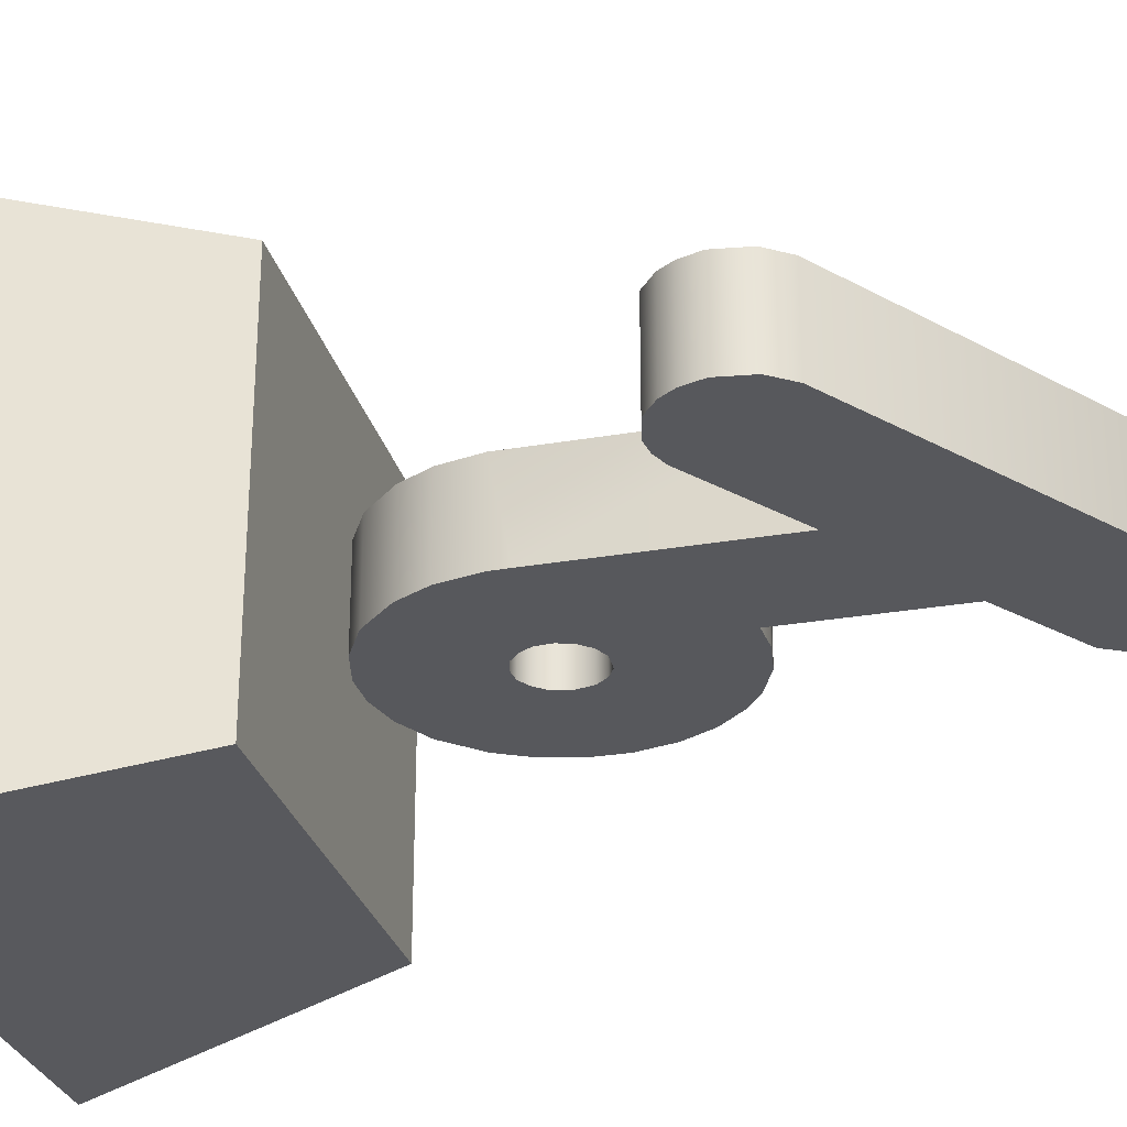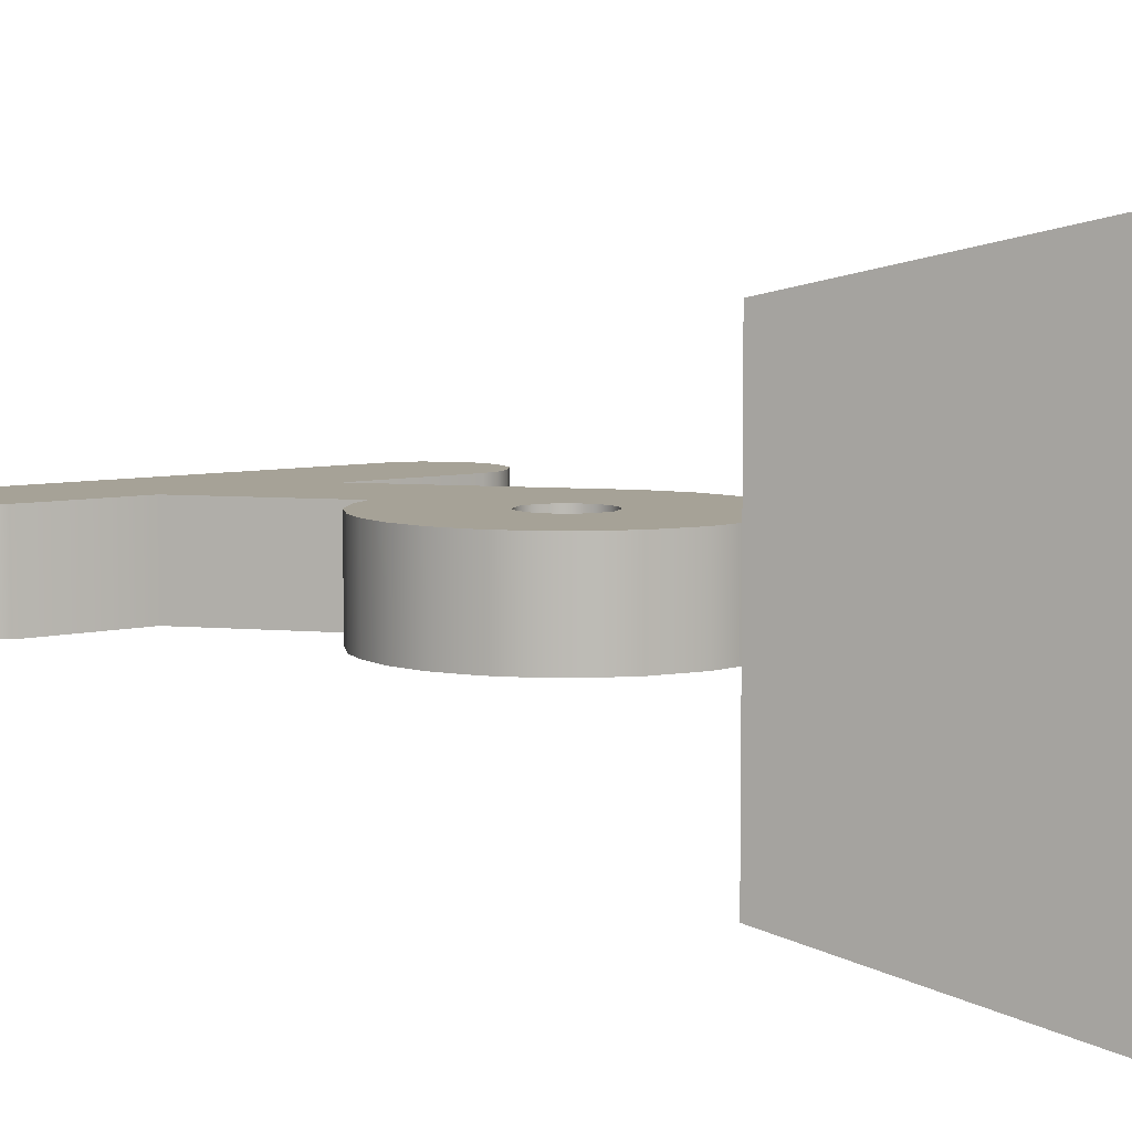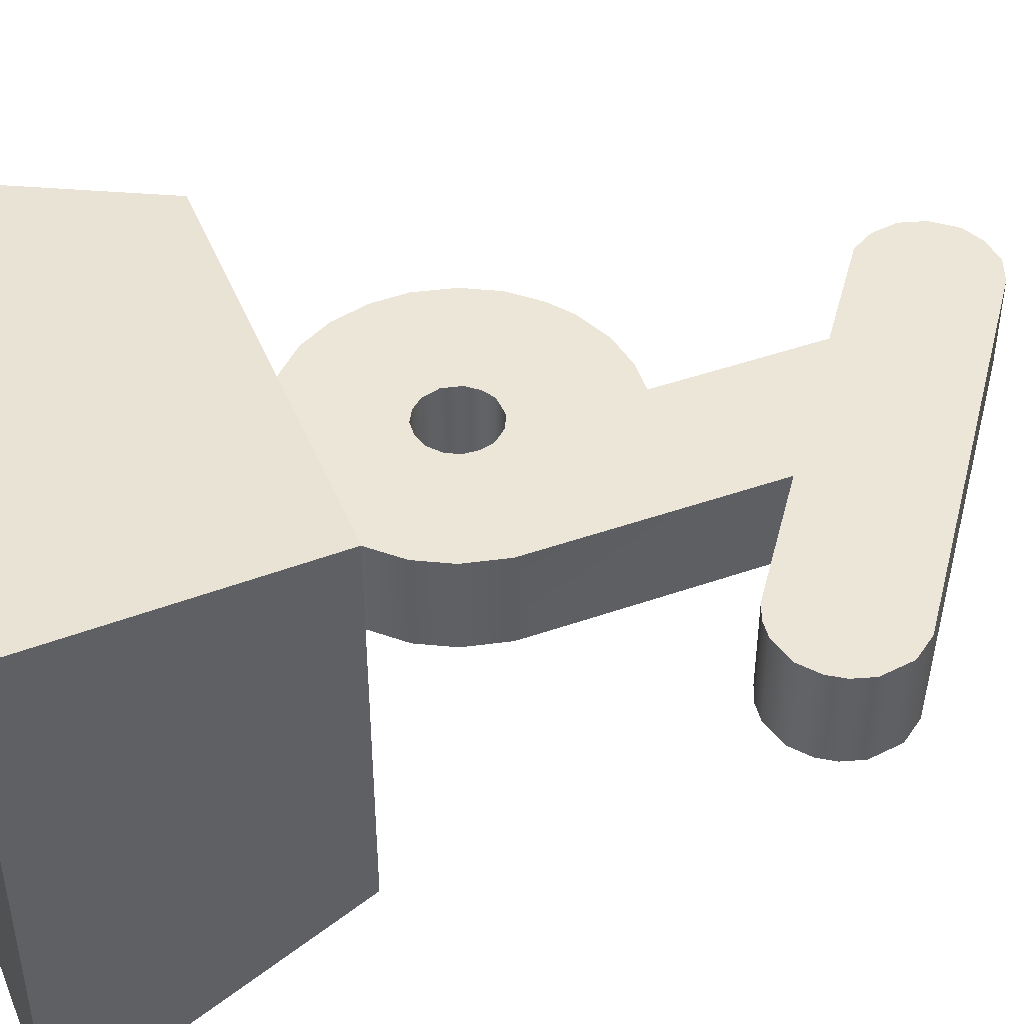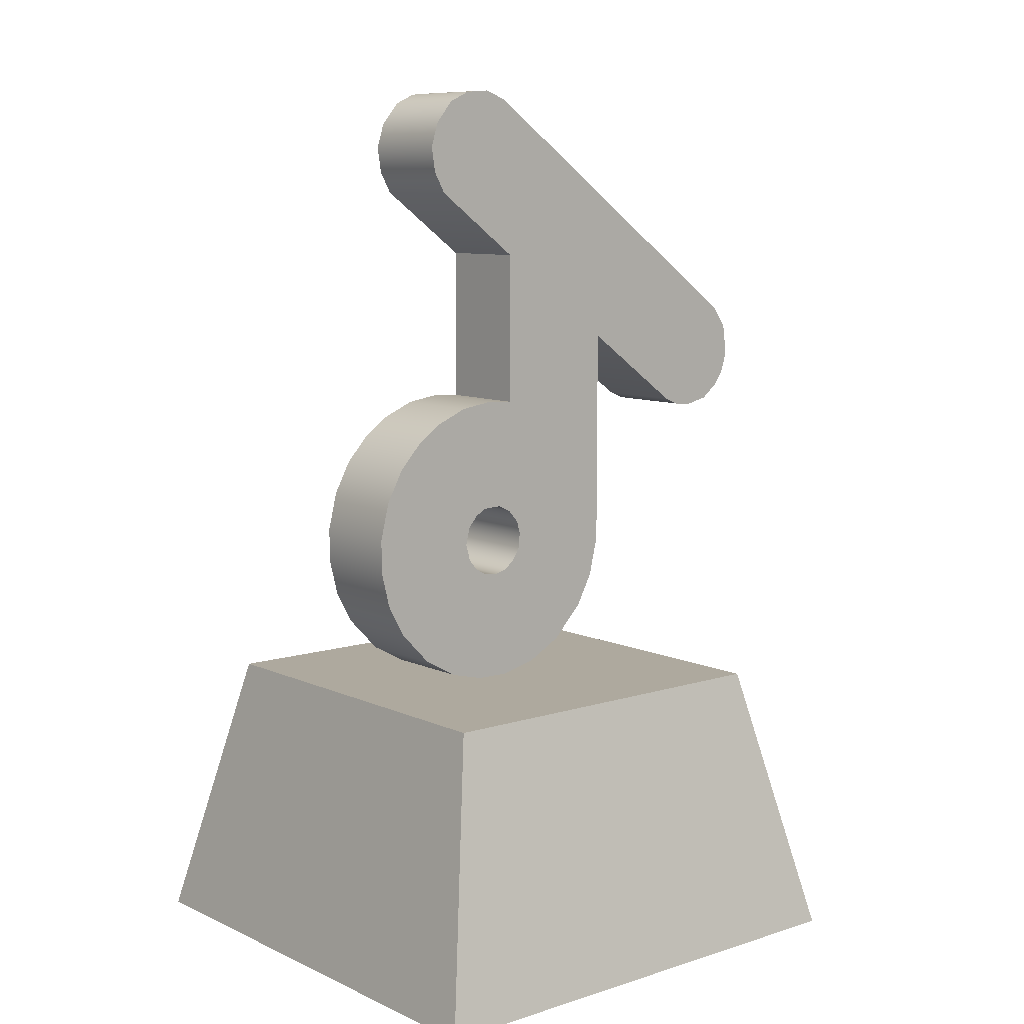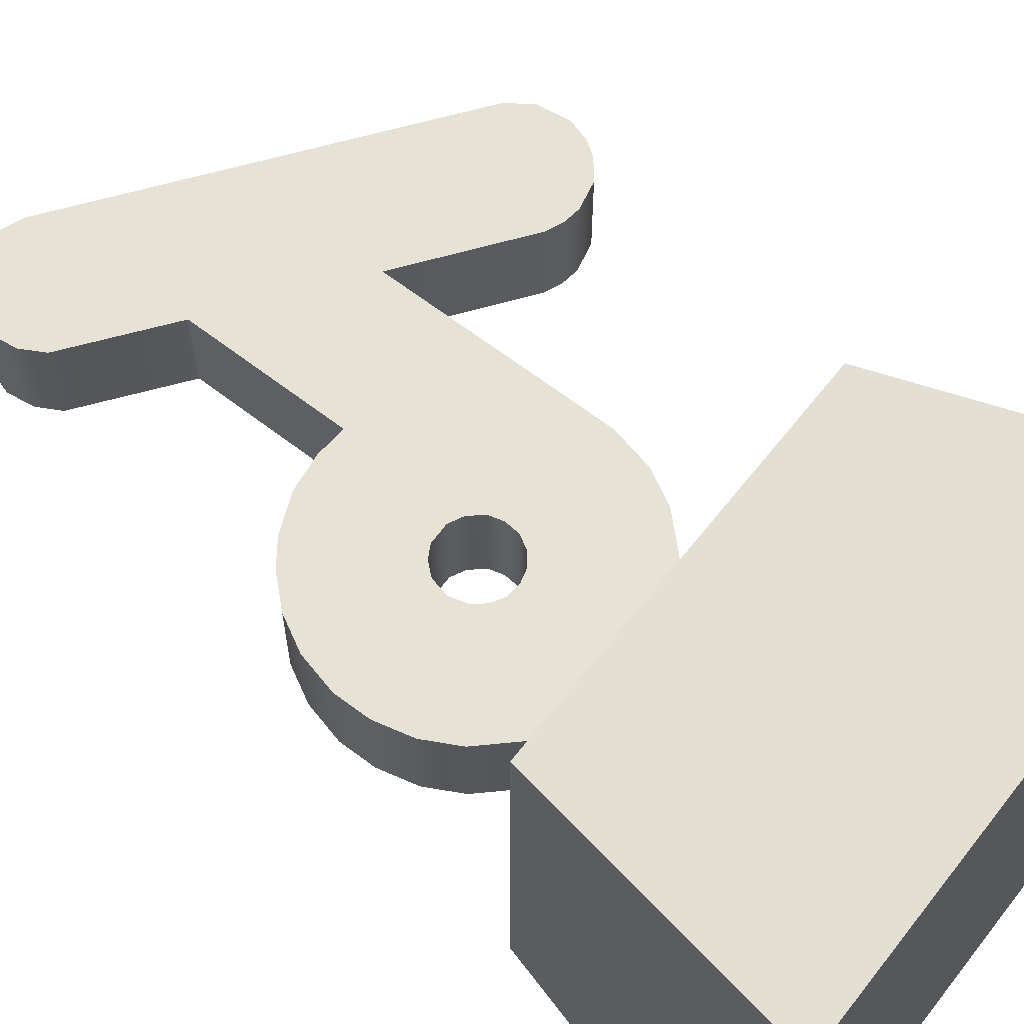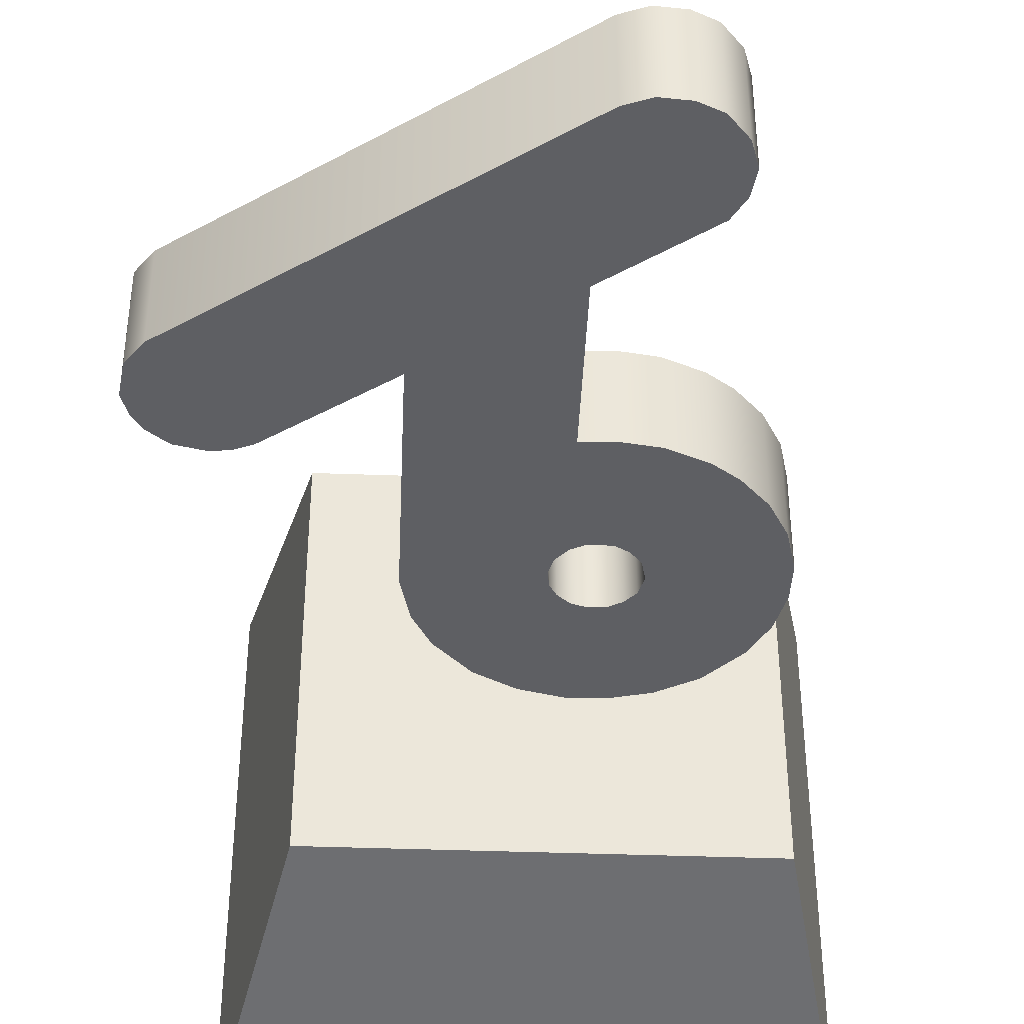
<metadata>
{"format":"obj","ext":"obj","renderer":"f3d","projection":"perspective","resolution":1024,"background":"white","views":[{"elev":-28.7,"azim":-75.5,"up":"+Y"},{"elev":6.4,"azim":105.4,"up":"+Y"},{"elev":46.4,"azim":-111.8,"up":"+Y"},{"elev":9.1,"azim":140.0,"up":"+Z"},{"elev":63.2,"azim":128.0,"up":"+Y"},{"elev":-41.8,"azim":-2.5,"up":"+Y"}]}
</metadata>
<code>
o Curve
v 1.164 1.055 1.636
v 1.104 -0.3272 2.424
v 1.525 1.416 0.008412
v 0.9548 -0.3272 2.033
v 1.164 -1.174 1.636
v 0.352 -0.3272 1.672
v 1.525 -1.535 0.008412
v 0.1522 -0.3272 1.669
v -1.065 1.055 1.636
v -0.06731 -0.3272 1.722
v -1.425 1.416 0.008412
v -0.2758 -0.3272 1.837
v -1.065 -1.174 1.636
v -0.4638 -0.3272 2.033
v -1.425 -1.535 0.008412
v -0.5625 -0.3272 2.218
v -0.6175 -0.3272 2.452
v -0.6187 -0.3272 2.561
v -0.6187 -0.3272 3.758
v -1.233 -0.3272 3.315
v -1.426 -0.3272 3.263
v -1.584 -0.3272 3.299
v -1.69 -0.3272 3.384
v -1.784 -0.3272 3.586
v -1.666 -0.3272 3.898
v 0.2901 -0.3272 5.267
v 0.4397 -0.3272 5.255
v 0.563 -0.3272 5.198
v 0.6881 -0.3272 4.784
v 0.6204 -0.3272 4.661
v 0.1086 -0.3272 4.284
v 0.1098 -0.3272 3.385
v 0.2785 -0.3272 3.395
v 0.6826 -0.3272 3.278
v 0.9547 -0.3272 3.028
v 1.054 -0.3272 2.843
v 1.107 -0.3272 2.624
v 0.433 -0.3272 2.425
v 0.4613 -0.3272 2.526
v 0.3103 -0.3272 2.736
v 0.1167 -0.3272 2.702
v 0.03265 -0.3272 2.553
v 0.1457 -0.3272 2.339
v 0.2225 -0.3272 2.318
v 0.3796 -0.3272 2.364
v 1.104 0.2087 2.424
v 1.054 0.2087 2.218
v 0.7668 0.2087 1.837
v 0.5583 0.2087 1.722
v 0.352 0.2087 1.672
v -0.4638 0.2087 2.033
v -0.6187 0.2087 3.758
v -1.233 0.2087 3.315
v -1.327 0.2087 3.275
v -1.426 0.2087 3.263
v -1.584 0.2087 3.299
v -1.784 0.2087 3.586
v -1.759 0.2087 3.77
v -1.666 0.2087 3.898
v 0.1086 0.2087 4.284
v 0.1098 0.2087 3.385
v 0.2785 0.2087 3.395
v 0.4792 0.2087 3.365
v 0.6826 0.2087 3.278
v 0.9547 0.2087 3.028
v 1.054 0.2087 2.843
v 1.107 0.2087 2.624
v 0.4369 0.2087 2.63
v 0.1167 0.2087 2.702
v 0.03956 0.2087 2.466
v 0.1457 0.2087 2.339
v 0.2225 0.2087 2.318
v 0.3796 0.2087 2.364
v 1.054 -0.3272 2.218
v 0.9548 0.2087 2.033
v 0.7668 -0.3272 1.837
v 0.5583 -0.3272 1.722
v 0.1522 0.2087 1.669
v -0.06731 0.2087 1.722
v -0.2758 0.2087 1.837
v -0.5625 0.2087 2.218
v -0.6175 0.2087 2.452
v -1.327 -0.3272 3.275
v -1.69 0.2087 3.384
v -1.748 0.2087 3.468
v -1.748 -0.3272 3.468
v -1.759 -0.3272 3.77
v 0.1564 0.2087 5.216
v 0.1564 -0.3272 5.216
v 0.2901 0.2087 5.267
v 0.4397 0.2087 5.255
v 0.563 0.2087 5.198
v 0.6666 0.2087 5.073
v 0.6666 -0.3272 5.073
v 0.71 0.2087 4.932
v 0.71 -0.3272 4.932
v 0.6881 0.2087 4.784
v 0.6204 0.2087 4.661
v 0.4792 -0.3272 3.365
v 0.815 0.2087 3.182
v 0.815 -0.3272 3.182
v 0.433 0.2087 2.425
v 0.4613 0.2087 2.526
v 0.4369 -0.3272 2.63
v 0.3797 0.2087 2.697
v 0.3797 -0.3272 2.697
v 0.3103 0.2087 2.736
v 0.1943 0.2087 2.74
v 0.1943 -0.3272 2.74
v 0.05404 0.2087 2.63
v 0.05404 -0.3272 2.63
v 0.03265 0.2087 2.553
v 0.03956 -0.3272 2.466
v 0.07869 0.2087 2.396
v 0.07869 -0.3272 2.396
v 0.3103 0.2087 2.325
v 0.3103 -0.3272 2.325
v 0.6826 -0.3272 3.278
v 0.815 -0.3272 3.182
v 1.164 1.055 1.636
v 1.164 1.055 1.636
v 1.525 1.416 0.008412
v 1.525 1.416 0.008412
v 1.164 -1.174 1.636
v 1.164 -1.174 1.636
v 1.525 -1.535 0.008412
v 1.525 -1.535 0.008412
v -1.065 1.055 1.636
v -1.065 1.055 1.636
v -1.425 1.416 0.008412
v -1.425 1.416 0.008412
v -1.065 -1.174 1.636
v -1.065 -1.174 1.636
v -1.425 -1.535 0.008412
v -1.425 -1.535 0.008412
v -0.6175 -0.3272 2.452
v -0.6187 -0.3272 2.561
v -1.426 -0.3272 3.263
v -1.584 -0.3272 3.299
v -0.5625 0.2087 2.218
v -0.6175 0.2087 2.452
v 0.1086 -0.3272 4.284
v 0.1086 -0.3272 4.284
v 0.1086 0.2087 4.284
v 0.1086 0.2087 4.284
v 0.5583 0.2087 1.722
v 0.352 0.2087 1.672
v -1.233 0.2087 3.315
v -1.327 0.2087 3.275
v -1.784 0.2087 3.586
v -1.759 0.2087 3.77
v 0.1167 0.2087 2.702
v 0.1943 0.2087 2.74
v 0.1098 0.2087 3.385
v 0.1098 0.2087 3.385
v 0.2785 0.2087 3.395
v 0.4369 -0.3272 2.63
v 0.3797 -0.3272 2.697
v -1.327 -0.3272 3.275
v -1.748 0.2087 3.468
v -1.666 -0.3272 3.898
v -1.759 -0.3272 3.77
v 0.1564 -0.3272 5.216
v -1.69 -0.3272 3.384
v -1.748 -0.3272 3.468
v 0.6666 0.2087 5.073
v 0.71 0.2087 4.932
v 0.6881 0.2087 4.784
v 0.6204 0.2087 4.661
v 0.2785 -0.3272 3.395
v 0.4792 -0.3272 3.365
v 0.9547 0.2087 3.028
v 0.815 0.2087 3.182
v 0.3796 0.2087 2.364
v 0.433 0.2087 2.425
v 0.3797 0.2087 2.697
v 0.3103 0.2087 2.736
v 0.1167 -0.3272 2.702
v 0.1943 -0.3272 2.74
v 0.05404 0.2087 2.63
v 0.05404 -0.3272 2.63
v 0.03265 -0.3272 2.553
v 0.3103 0.2087 2.325
v 0.3796 -0.3272 2.364
v 0.3103 -0.3272 2.325
v 0.9548 -0.3272 2.033
v 1.054 -0.3272 2.218
v 0.7668 -0.3272 1.837
v 1.054 0.2087 2.218
v 0.9548 0.2087 2.033
v 0.352 -0.3272 1.672
v 0.1522 -0.3272 1.669
v -0.06731 -0.3272 1.722
v -0.2758 -0.3272 1.837
v -0.4638 -0.3272 2.033
v -0.5625 -0.3272 2.218
v -0.6187 -0.3272 3.758
v -0.6187 -0.3272 3.758
v 0.2901 -0.3272 5.267
v 0.4397 -0.3272 5.255
v 0.6204 -0.3272 4.661
v 1.104 -0.3272 2.424
v 1.107 -0.3272 2.624
v 0.433 -0.3272 2.425
v 1.104 0.2087 2.424
v -1.426 0.2087 3.263
v -1.666 0.2087 3.898
v 0.4792 0.2087 3.365
v 1.054 0.2087 2.843
v 1.107 0.2087 2.624
v 0.1522 0.2087 1.669
v -0.06731 0.2087 1.722
v 0.03956 0.2087 2.466
v 0.03265 0.2087 2.553
v 0.2901 0.2087 5.267
v 0.4397 0.2087 5.255
v 0.6666 -0.3272 5.073
v 0.71 -0.3272 4.932
v 0.07869 0.2087 2.396
v 0.03956 -0.3272 2.466
v 0.6881 -0.3272 4.784
v -0.4638 0.2087 2.033
v -0.2758 0.2087 1.837
v 0.07869 -0.3272 2.396
v 0.1098 -0.3272 3.385
v 0.1098 -0.3272 3.385
v -1.233 -0.3272 3.315
v 0.563 -0.3272 5.198
v 0.9547 -0.3272 3.028
v 1.054 -0.3272 2.843
v 0.4613 0.2087 2.526
v 0.1457 -0.3272 2.339
v 0.2225 -0.3272 2.318
v -0.6187 0.2087 3.758
v -0.6187 0.2087 3.758
v -1.584 0.2087 3.299
v 0.6826 0.2087 3.278
v 0.1457 0.2087 2.339
v 0.2225 0.2087 2.318
v 0.1564 0.2087 5.216
v 0.3103 -0.3272 2.736
v 0.563 0.2087 5.198
v 0.4613 -0.3272 2.526
v 0.5583 -0.3272 1.722
v 0.7668 0.2087 1.837
v -1.69 0.2087 3.384
v -1.784 -0.3272 3.586
v 0.4369 0.2087 2.63
f 199 228 200
f 163 228 199
f 163 217 228
f 163 218 217
f 161 218 163
f 161 221 218
f 161 201 221
f 161 143 201
f 162 143 161
f 197 143 162
f 137 143 197
f 137 225 143
f 24 197 162
f 86 197 24
f 86 20 197
f 164 20 86
f 225 171 170
f 137 171 225
f 139 20 164
f 137 118 171
f 139 83 20
f 138 83 139
f 137 119 118
f 137 229 119
f 137 179 229
f 179 230 229
f 179 241 230
f 241 203 230
f 137 41 179
f 158 203 241
f 157 203 158
f 137 181 41
f 243 203 157
f 137 182 181
f 136 182 137
f 136 220 182
f 243 202 203
f 38 202 243
f 136 224 220
f 45 202 38
f 136 232 224
f 196 232 136
f 45 187 202
f 185 187 45
f 196 44 232
f 44 187 185
f 196 187 44
f 195 187 196
f 195 186 187
f 12 186 195
f 12 188 186
f 193 188 12
f 193 77 188
f 192 77 193
f 192 191 77
f 90 216 242
f 88 90 242
f 88 242 166
f 88 166 167
f 205 2 74 47
f 59 88 167
f 59 167 97
f 59 97 169
f 59 169 145
f 151 59 145
f 234 151 145
f 141 234 145
f 141 145 154
f 150 151 234
f 160 150 234
f 160 234 148
f 246 160 148
f 154 156 208
f 141 154 208
f 236 246 148
f 141 208 64
f 236 148 149
f 55 236 149
f 141 64 173
f 141 173 172
f 141 172 153
f 153 172 209
f 153 209 177
f 177 209 67
f 141 153 152
f 176 177 67
f 248 176 67
f 141 152 180
f 231 248 67
f 141 180 112
f 141 112 213
f 231 67 46
f 102 231 46
f 141 213 219
f 73 102 46
f 141 219 238
f 140 141 238
f 73 46 189
f 183 73 189
f 140 238 72
f 72 183 189
f 140 72 189
f 51 140 189
f 51 189 75
f 80 51 75
f 80 75 48
f 212 80 48
f 212 48 146
f 211 212 146
f 211 146 147
f 17 18 82
f 32 33 62
f 47 74 4 190
f 190 4 76 245
f 245 76 244 49
f 49 244 6 50
f 50 6 8 78
f 78 8 10 79
f 79 10 194 223
f 223 194 14 222
f 222 14 16 81
f 81 16 17 82
f 235 82 18 198
f 52 19 227 53
f 53 227 159 54
f 54 159 21 206
f 206 21 22 56
f 56 22 23 84
f 84 23 165 85
f 85 165 247 57
f 57 247 87 58
f 58 87 25 207
f 207 25 89 240
f 240 89 26 215
f 215 26 27 91
f 91 27 28 92
f 92 28 94 93
f 93 94 96 95
f 95 96 29 168
f 168 29 30 98
f 98 30 142 144
f 60 155 226 31
f 62 33 99 63
f 32 62 61
f 63 99 34 237
f 237 34 101 100
f 100 101 35 65
f 65 35 36 66
f 66 36 37 210
f 210 37 2 205
f 175 103 39 204
f 103 68 104 39
f 68 105 106 104
f 105 107 40 106
f 107 108 109 40
f 108 69 178 109
f 69 110 111 178
f 110 214 42 111
f 214 70 113 42
f 70 114 115 113
f 114 71 43 115
f 71 239 233 43
f 239 116 117 233
f 116 174 184 117
f 174 175 204 184
f 124 120 122 126
f 132 134 127 125
f 129 130 135 133
f 121 128 131 123
f 1 9 13 5
f 11 3 7 15

</code>
